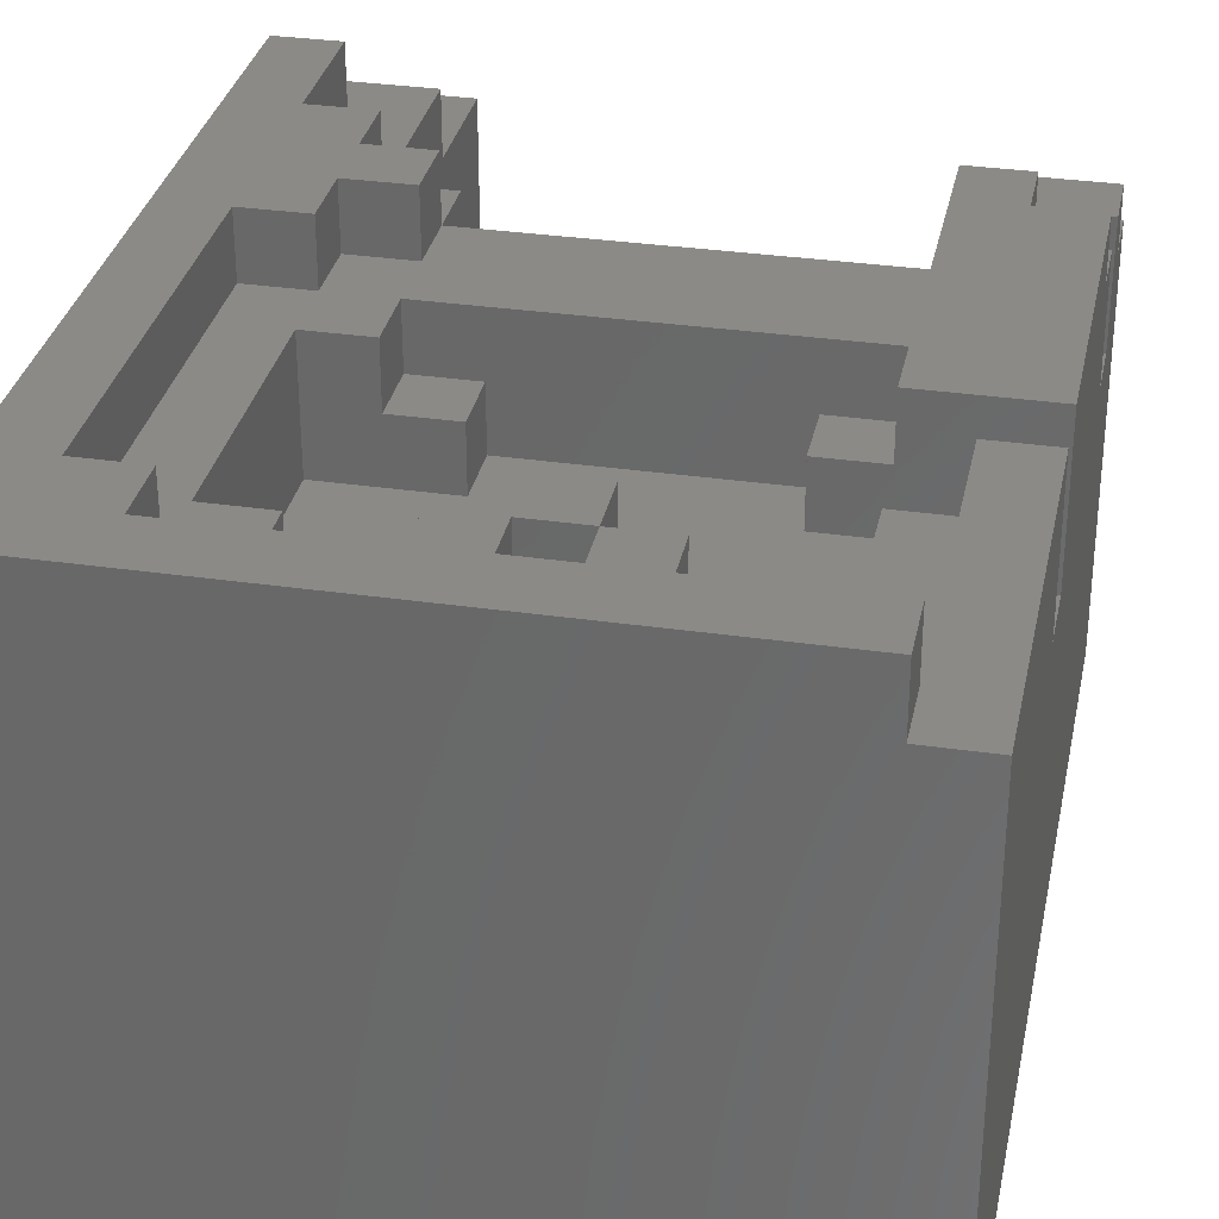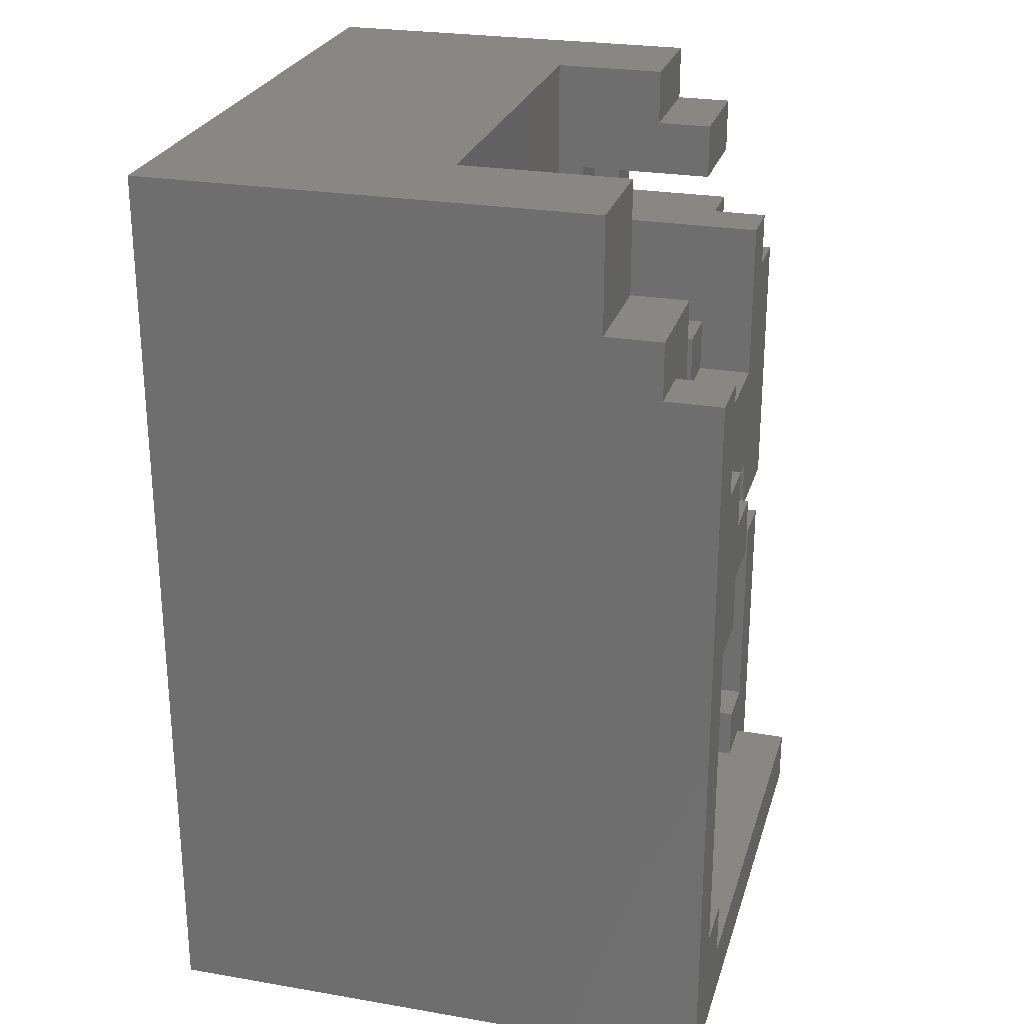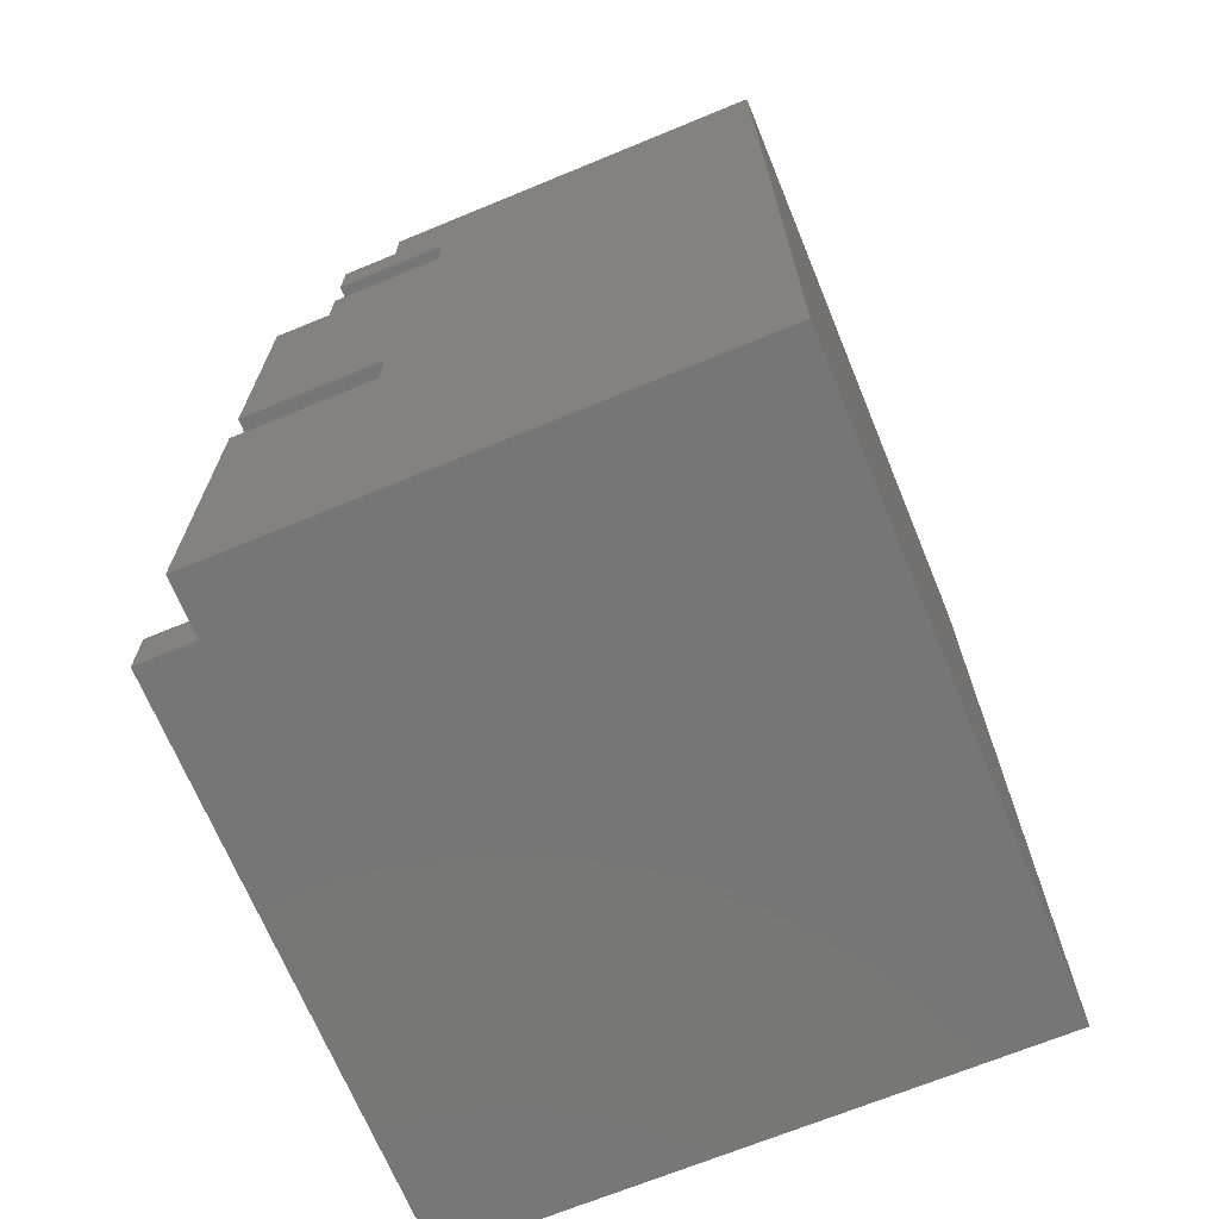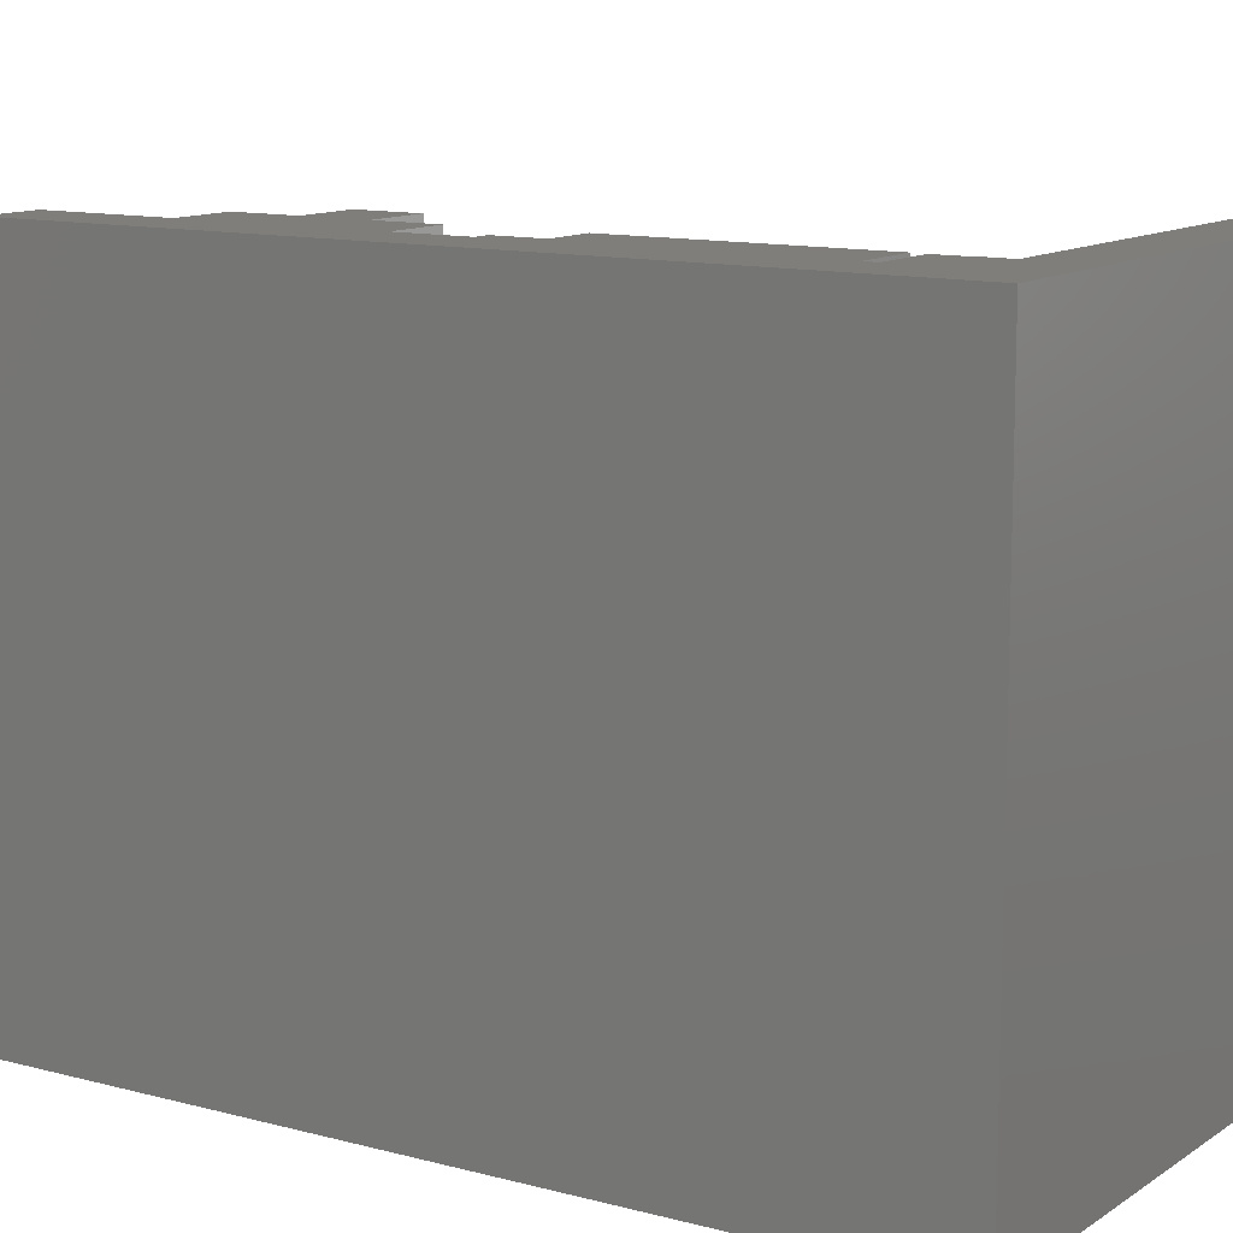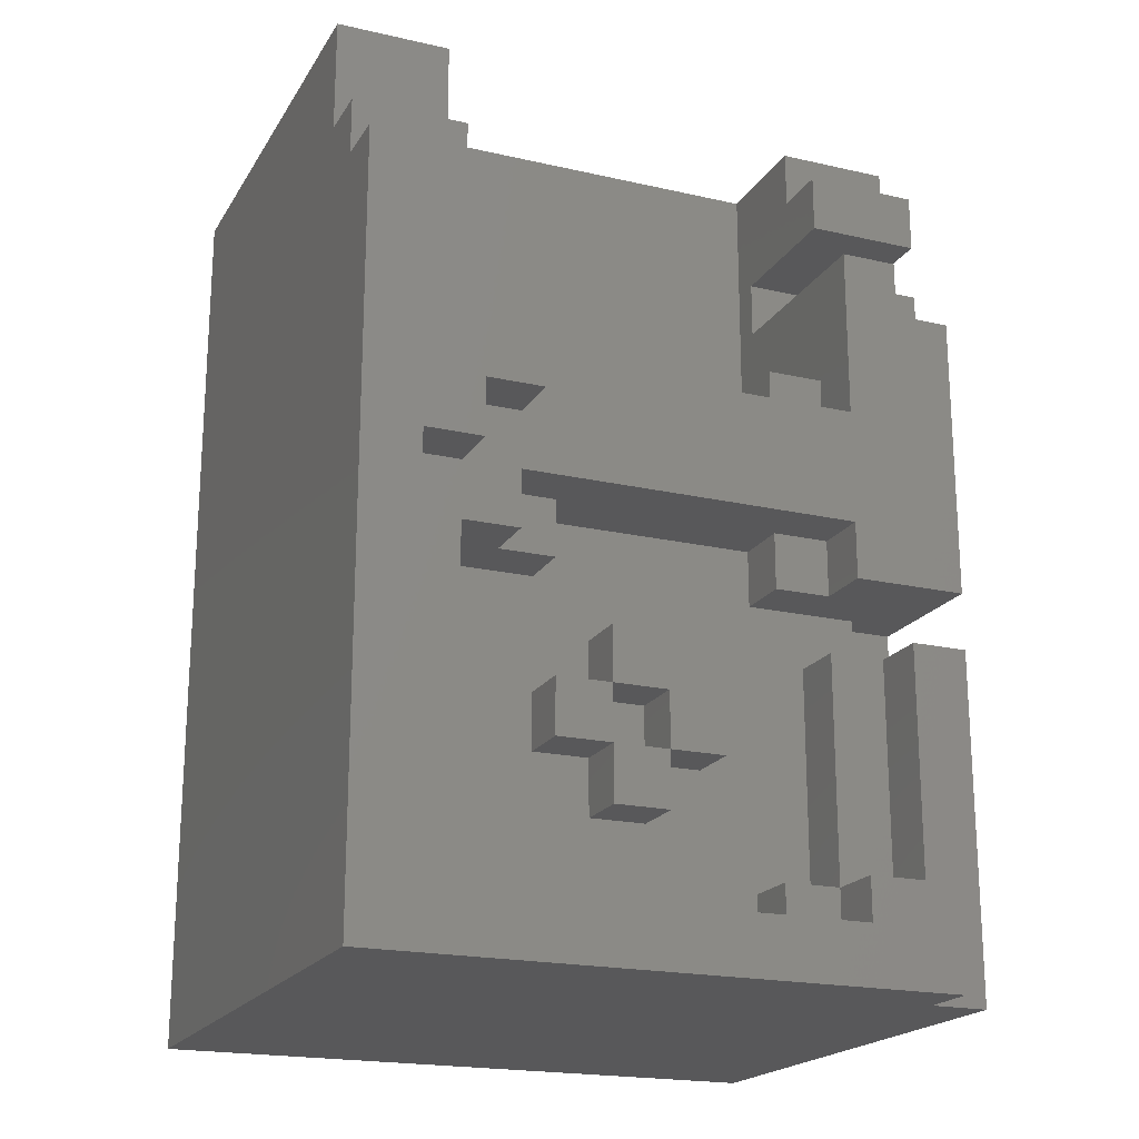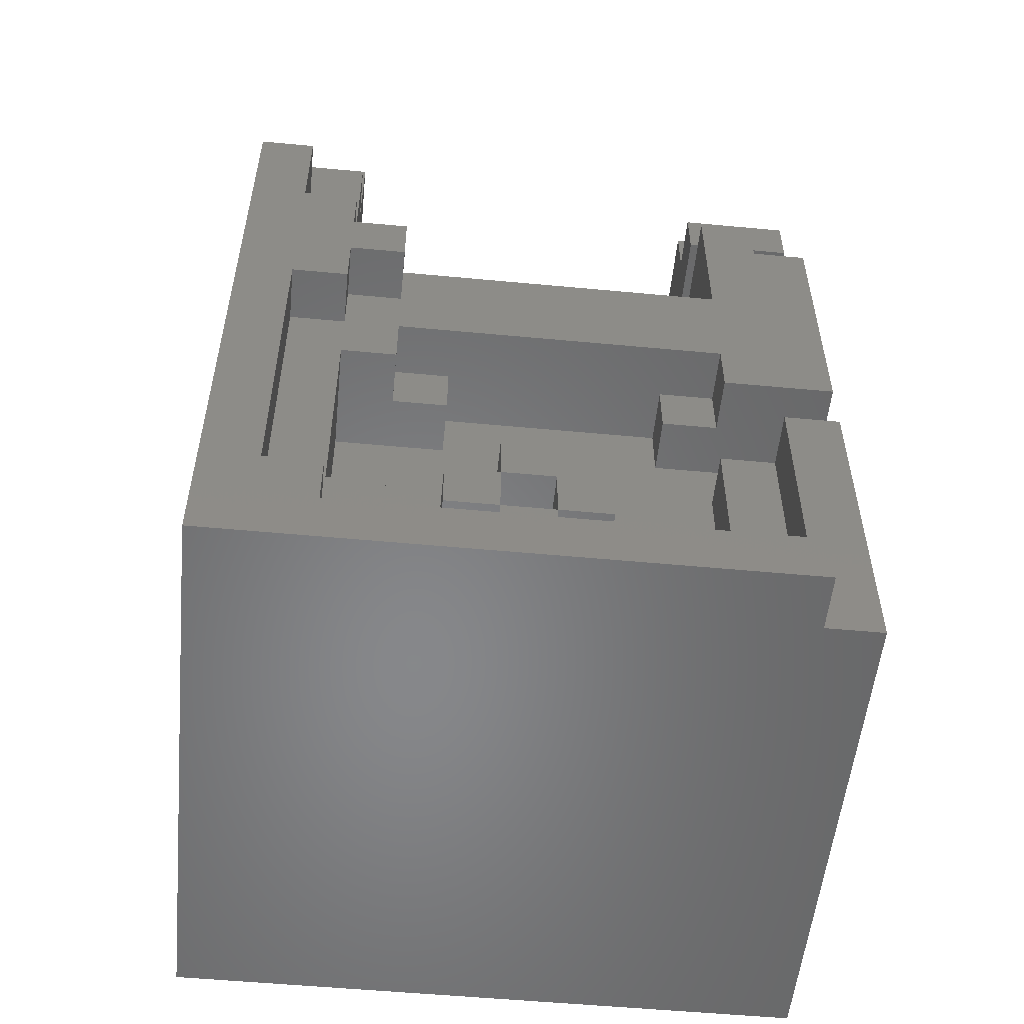
<metadata>
{"format":"stl","ext":"stl","renderer":"f3d","projection":"perspective","resolution":1024,"background":"white","views":[{"elev":32.2,"azim":11.5,"up":"+Z"},{"elev":25.6,"azim":-74.7,"up":"+Y"},{"elev":-69.0,"azim":112.4,"up":"+Y"},{"elev":11.6,"azim":-57.1,"up":"+Z"},{"elev":-20.0,"azim":-22.8,"up":"+Y"},{"elev":-54.2,"azim":-5.7,"up":"+Y"}]}
</metadata>
<code>
# stl→obj: 163 verts, 330 faces
v -106.7 154 15.83
v -108.7 154 15.83
v -106.7 152 15.83
v -106.7 152 16.83
v -106.7 154 16.83
v -104.7 152 16.83
v -106.7 152 20.83
v -104.7 152 20.83
v -104.7 154 20.83
v -104.7 154 16.83
v -108.7 154 20.83
v -108.7 156 20.83
v -108.7 156 18.83
v -104.7 156 20.83
v -104.7 156 18.83
v -108.7 158 14.83
v -108.7 158 18.83
v -104.7 158 18.83
v -108.7 148 14.83
v -110.7 148 14.83
v -108.7 148 18.83
v -108.7 152 15.83
v -108.7 152 22.83
v -106.7 152 22.83
v -106.7 150 20.83
v -104.7 150 20.83
v -106.7 150 22.83
v -104.7 150 22.83
v -108.7 146 22.83
v -104.7 140 22.83
v -108.7 142 22.83
v -108.7 140 22.83
v -108.7 140 20.83
v -108.7 142 20.83
v -110.7 142 20.83
v -110.7 140 20.83
v -110.7 140 18.83
v -106.7 140 18.83
v -108.7 138 18.83
v -112.7 136 18.83
v -114.7 138 18.83
v -114.7 136 18.83
v -114.7 136 20.83
v -112.7 136 20.83
v -112.7 134 20.83
v -112.7 134 18.83
v -114.7 134 18.83
v -114.7 132 18.83
v -114.7 134 20.83
v -114.7 132 20.83
v -116.7 134 20.83
v -116.7 132 20.83
v -116.7 132 18.83
v -116.7 134 18.83
v -118.7 134 18.83
v -120.7 132 18.83
v -118.7 130 18.83
v -118.7 128 18.83
v -110.7 128 18.83
v -110.7 130 18.83
v -110.7 128 20.83
v -118.7 128 20.83
v -120.7 128 22.83
v -120.7 128 20.83
v -120.7 130 20.83
v -120.7 132 22.83
v -122.7 130 22.83
v -122.7 128 22.83
v -122.7 128 24.83
v -108.7 128 22.83
v -106.7 128 24.83
v -106.7 128 22.83
v -108.7 130 22.83
v -108.7 130 20.83
v -108.7 128 20.83
v -110.7 130 20.83
v -108.7 130 18.83
v -108.7 138 20.83
v -106.7 138 18.83
v -106.7 138 20.83
v -104.7 138 17.83
v -106.7 138 17.83
v -106.7 140 17.83
v -104.7 140 17.83
v -122.7 158 14.83
v -122.7 158 20.83
v -122.7 154 20.83
v -122.7 148 18.83
v -122.7 148 14.83
v -120.7 148 14.83
v -110.7 146 14.83
v -110.7 146 18.83
v -120.7 146 18.83
v -120.7 146 14.83
v -120.7 148 22.83
v -122.7 148 22.83
v -120.7 146 22.83
v -122.7 146 22.83
v -110.7 146 20.83
v -108.7 146 20.83
v -108.7 148 20.83
v -120.7 144 22.83
v -110.7 148 20.83
v -122.7 154 22.83
v -126.7 154 22.83
v -124.7 152 22.83
v -126.7 152 22.83
v -126.7 152 24.83
v -124.7 152 24.83
v -124.7 148 24.83
v -124.7 148 22.83
v -122.7 148 24.83
v -122.7 146 24.83
v -124.7 142 24.83
v -122.7 144 24.83
v -120.7 144 24.83
v -120.7 146 24.83
v -122.7 144 22.83
v -122.7 142 22.83
v -122.7 142 24.83
v -124.7 142 22.83
v -124.7 130 22.83
v -122.7 140 22.83
v -120.7 140 22.83
v -120.7 142 22.83
v -118.7 142 20.83
v -120.7 142 20.83
v -120.7 140 20.83
v -118.7 140 20.83
v -118.7 140 18.83
v -122.7 140 18.83
v -118.7 136 18.83
v -116.7 138 18.83
v -116.7 136 18.83
v -116.7 136 20.83
v -116.7 138 20.83
v -118.7 136 20.83
v -118.7 134 20.83
v -122.7 132 18.83
v -114.7 138 20.83
v -118.7 142 18.83
v -110.7 142 18.83
v -122.7 140 20.83
v -122.7 132 20.83
v -122.7 132 22.83
v -124.7 130 24.83
v -126.7 126 24.83
v -122.7 130 24.83
v -106.7 126 24.83
v -106.7 126 22.83
v -126.7 154 20.83
v -126.7 158 20.83
v -104.7 126 22.83
v -106.7 130 22.83
v -104.7 138 22.83
v -106.7 138 22.83
v -106.7 130 20.83
v -120.7 130 18.83
v -118.7 130 20.83
v -104.7 126 4.833
v -104.7 158 4.833
v -126.7 126 4.833
v -126.7 158 4.833
f 1 2 3
f 3 4 1
f 1 4 5
f 6 5 4
f 4 7 6
f 6 7 8
f 9 5 10
f 11 5 9
f 9 12 11
f 13 11 12
f 14 13 12
f 15 13 14
f 2 11 13
f 16 2 13
f 16 13 17
f 17 13 18
f 19 2 16
f 19 16 20
f 20 21 19
f 21 22 19
f 22 21 23
f 22 23 7
f 7 23 24
f 24 25 7
f 25 26 7
f 27 26 25
f 28 26 27
f 28 27 29
f 28 29 30
f 30 29 31
f 30 31 32
f 33 30 32
f 32 34 33
f 34 35 33
f 33 35 36
f 36 37 33
f 33 37 38
f 39 38 37
f 40 39 37
f 40 37 41
f 41 42 40
f 43 40 42
f 44 40 43
f 44 43 45
f 45 46 44
f 45 47 46
f 48 46 47
f 49 48 47
f 50 48 49
f 49 51 50
f 50 51 52
f 52 53 50
f 52 54 53
f 53 54 55
f 55 56 53
f 53 56 57
f 53 57 48
f 48 57 58
f 48 58 59
f 59 60 48
f 61 60 59
f 62 61 59
f 63 61 62
f 62 64 63
f 64 65 63
f 63 65 66
f 66 67 63
f 63 67 68
f 68 69 63
f 63 69 70
f 69 71 70
f 70 71 72
f 72 73 70
f 73 74 70
f 70 74 75
f 61 70 75
f 75 76 61
f 74 76 75
f 74 77 76
f 76 77 60
f 60 77 46
f 46 77 39
f 77 74 39
f 39 74 78
f 39 78 79
f 79 78 80
f 80 81 79
f 79 81 82
f 82 38 79
f 83 38 82
f 83 84 38
f 38 84 30
f 84 83 81
f 85 86 87
f 87 88 85
f 85 88 89
f 90 85 89
f 20 85 90
f 90 91 20
f 92 20 91
f 93 92 91
f 91 94 93
f 90 93 94
f 95 93 90
f 88 95 90
f 96 95 88
f 95 96 97
f 97 96 98
f 97 93 95
f 93 99 92
f 97 99 93
f 97 29 99
f 99 29 100
f 29 101 100
f 23 101 29
f 97 102 29
f 92 103 20
f 99 103 92
f 100 103 99
f 101 103 100
f 101 21 103
f 94 91 90
f 88 90 89
f 87 96 88
f 104 96 87
f 87 105 104
f 106 104 105
f 106 105 107
f 107 108 106
f 106 108 109
f 109 110 106
f 106 110 111
f 106 111 96
f 110 96 111
f 112 96 110
f 113 112 110
f 110 114 113
f 113 114 115
f 113 115 116
f 116 117 113
f 97 113 117
f 117 102 97
f 98 113 97
f 116 102 117
f 116 118 102
f 115 118 116
f 115 119 118
f 120 119 115
f 120 121 119
f 114 121 120
f 114 122 121
f 121 122 123
f 121 123 119
f 119 123 124
f 119 124 125
f 125 118 119
f 125 102 118
f 31 102 125
f 35 31 125
f 126 35 125
f 126 125 127
f 125 128 127
f 129 127 128
f 130 129 128
f 128 131 130
f 130 131 132
f 133 130 132
f 133 132 134
f 135 133 134
f 136 133 135
f 43 136 135
f 135 134 43
f 43 134 42
f 134 47 42
f 49 42 47
f 43 42 49
f 54 47 134
f 135 54 134
f 51 54 135
f 135 137 51
f 51 137 138
f 138 55 51
f 138 132 55
f 132 139 55
f 137 132 138
f 135 134 137
f 51 47 54
f 140 136 43
f 43 42 140
f 140 41 136
f 136 41 133
f 137 134 132
f 41 130 133
f 141 130 41
f 41 142 141
f 142 35 141
f 126 130 141
f 132 131 139
f 131 143 139
f 139 143 144
f 144 143 123
f 144 123 145
f 145 66 144
f 144 66 56
f 144 56 139
f 128 143 131
f 124 143 128
f 129 130 126
f 126 127 129
f 141 35 126
f 34 31 35
f 124 128 125
f 123 143 124
f 123 122 145
f 145 122 67
f 146 122 114
f 114 147 146
f 146 147 69
f 146 69 148
f 148 67 146
f 148 68 67
f 147 149 69
f 149 150 71
f 108 147 114
f 146 67 122
f 114 120 115
f 110 108 114
f 113 98 112
f 112 98 96
f 109 108 110
f 151 105 87
f 87 152 151
f 96 104 106
f 86 152 87
f 153 72 150
f 153 154 72
f 155 154 153
f 155 156 154
f 80 154 156
f 157 154 80
f 154 157 73
f 156 155 80
f 81 83 82
f 80 155 81
f 80 78 157
f 157 78 74
f 73 157 74
f 154 73 72
f 71 150 72
f 69 149 71
f 69 68 148
f 145 67 66
f 66 65 56
f 56 65 158
f 62 65 64
f 159 65 62
f 62 58 159
f 159 57 65
f 65 57 158
f 63 70 61
f 76 60 61
f 62 59 58
f 159 58 57
f 56 158 57
f 55 139 56
f 51 55 54
f 51 54 52
f 49 47 51
f 50 53 48
f 48 60 46
f 49 47 45
f 45 43 49
f 44 46 40
f 140 42 41
f 41 37 142
f 46 39 40
f 79 38 39
f 36 142 37
f 35 142 36
f 38 30 33
f 31 34 32
f 29 102 31
f 29 27 23
f 27 25 24
f 23 27 24
f 23 21 101
f 103 21 20
f 20 16 85
f 19 22 2
f 14 12 9
f 2 5 11
f 18 13 15
f 7 26 8
f 4 22 7
f 10 5 6
f 3 22 4
f 3 2 22
f 1 5 2
f 160 81 153
f 160 84 81
f 17 18 16
f 15 9 10
f 161 84 160
f 6 161 10
f 16 18 161
f 160 150 162
f 14 9 15
f 28 30 26
f 153 81 155
f 162 150 147
f 6 84 161
f 6 26 84
f 153 150 160
f 16 163 85
f 16 161 163
f 151 163 162
f 161 162 163
f 152 163 151
f 105 151 107
f 151 162 147
f 107 151 147
f 107 147 108
f 147 150 149
f 85 152 86
f 85 163 152
f 160 162 161
f 26 30 84
f 8 26 6
f 10 18 15
f 10 161 18

</code>
